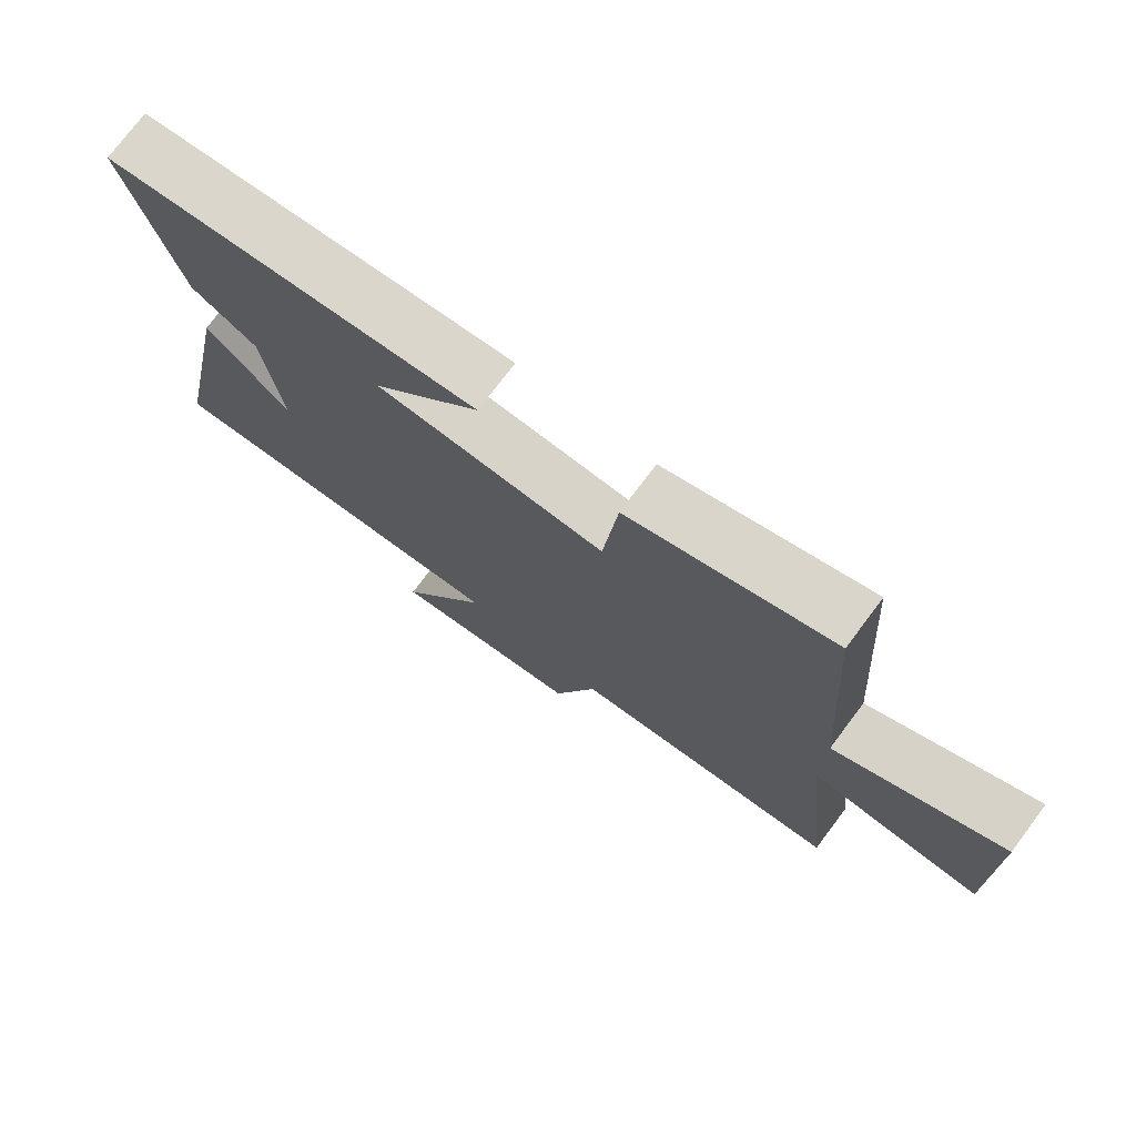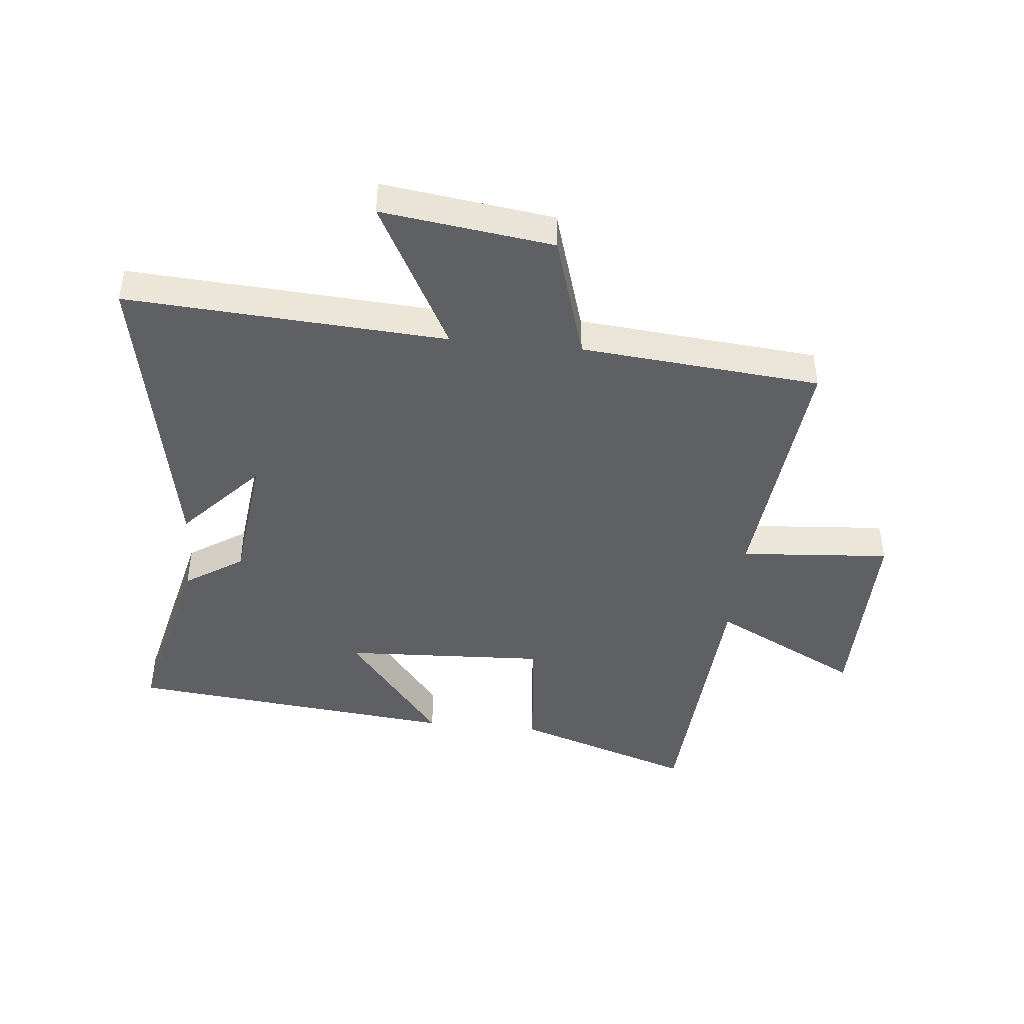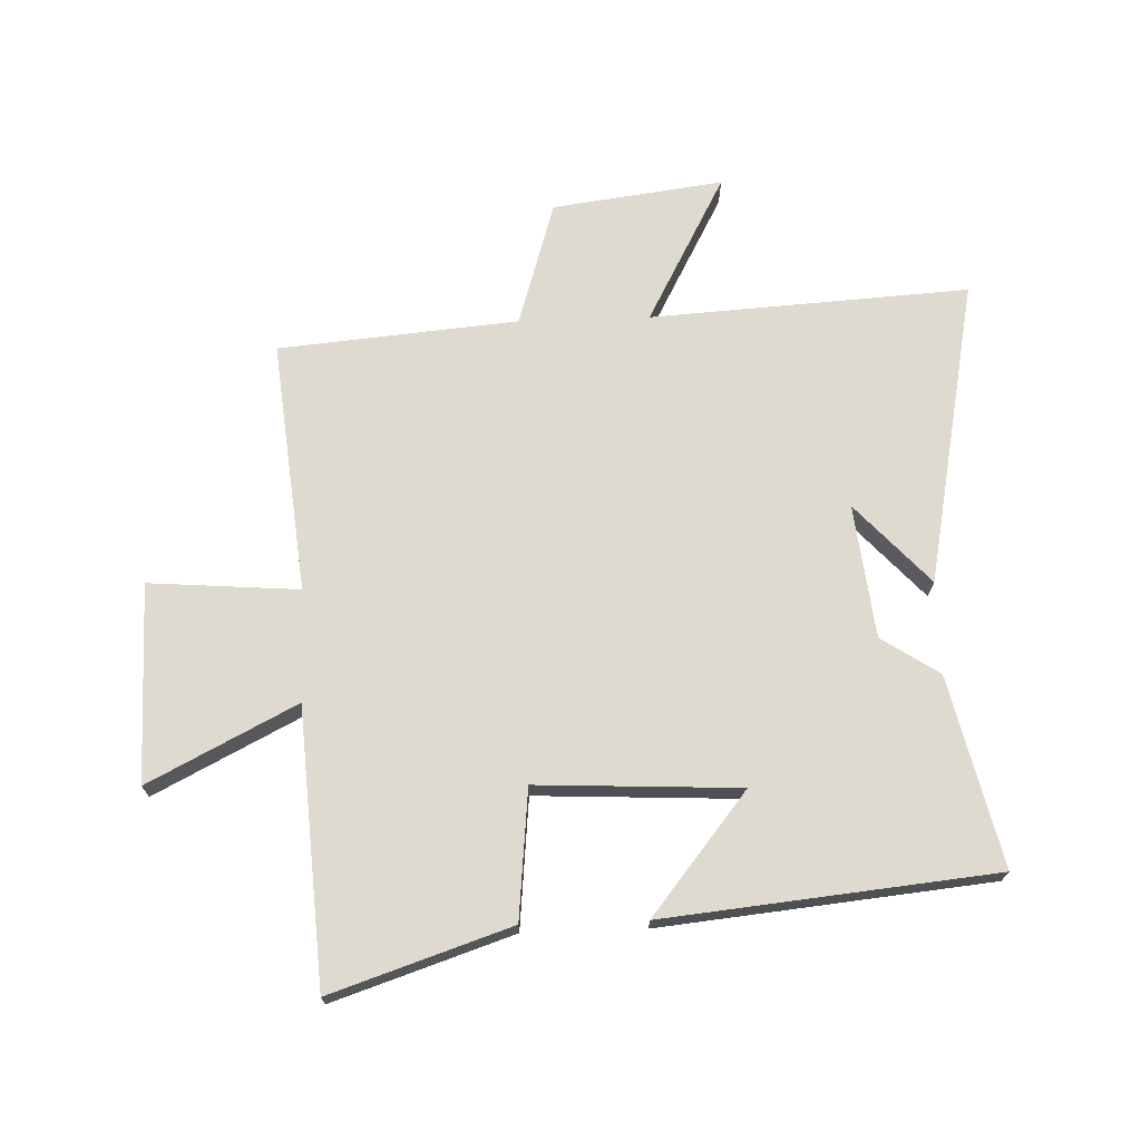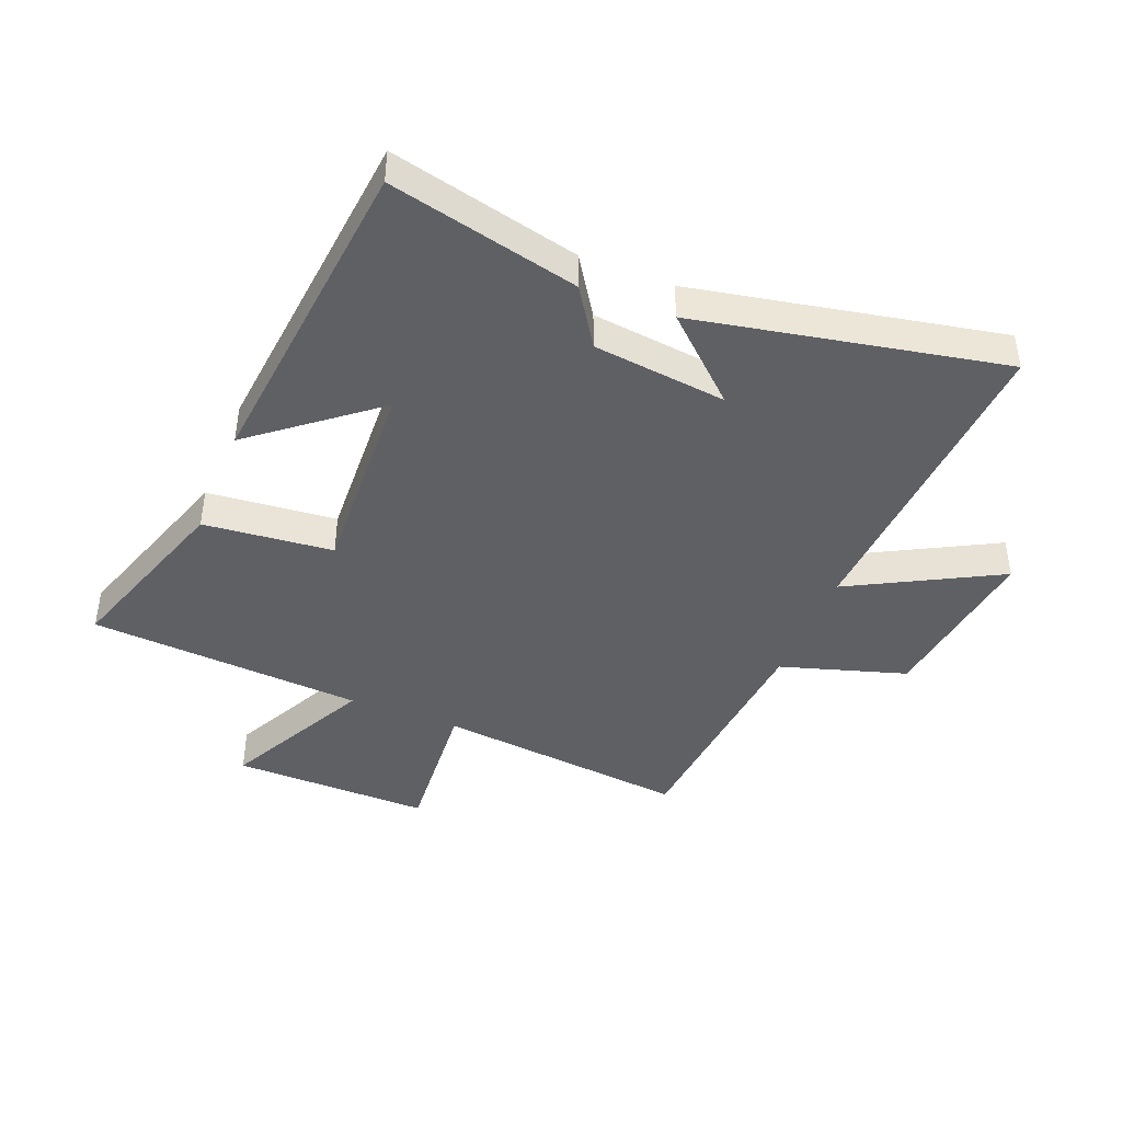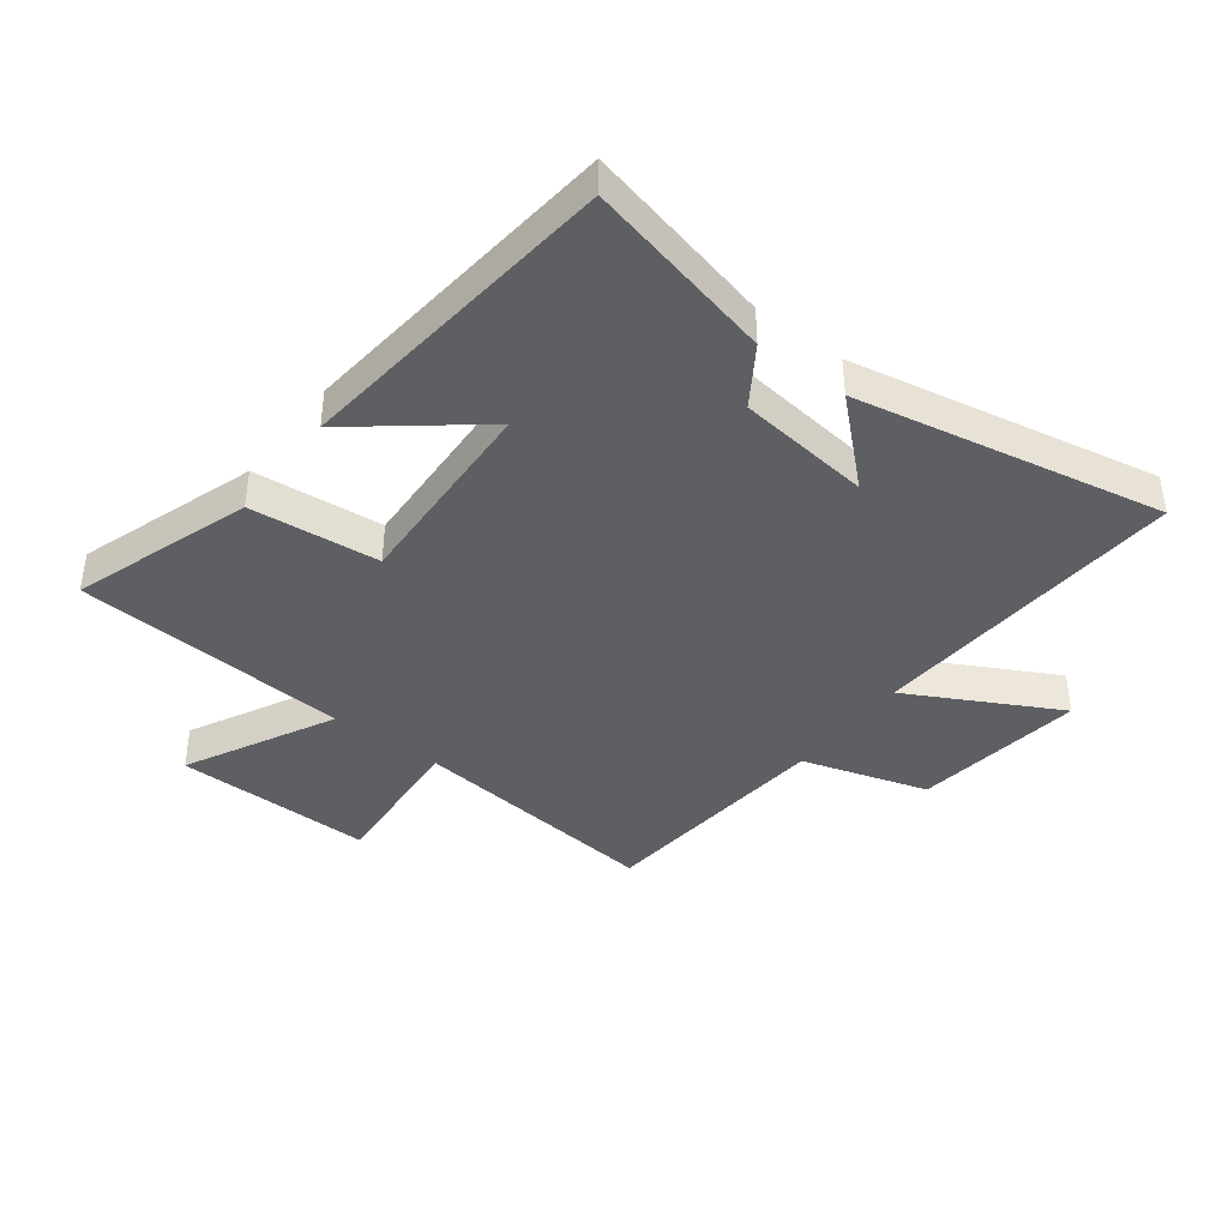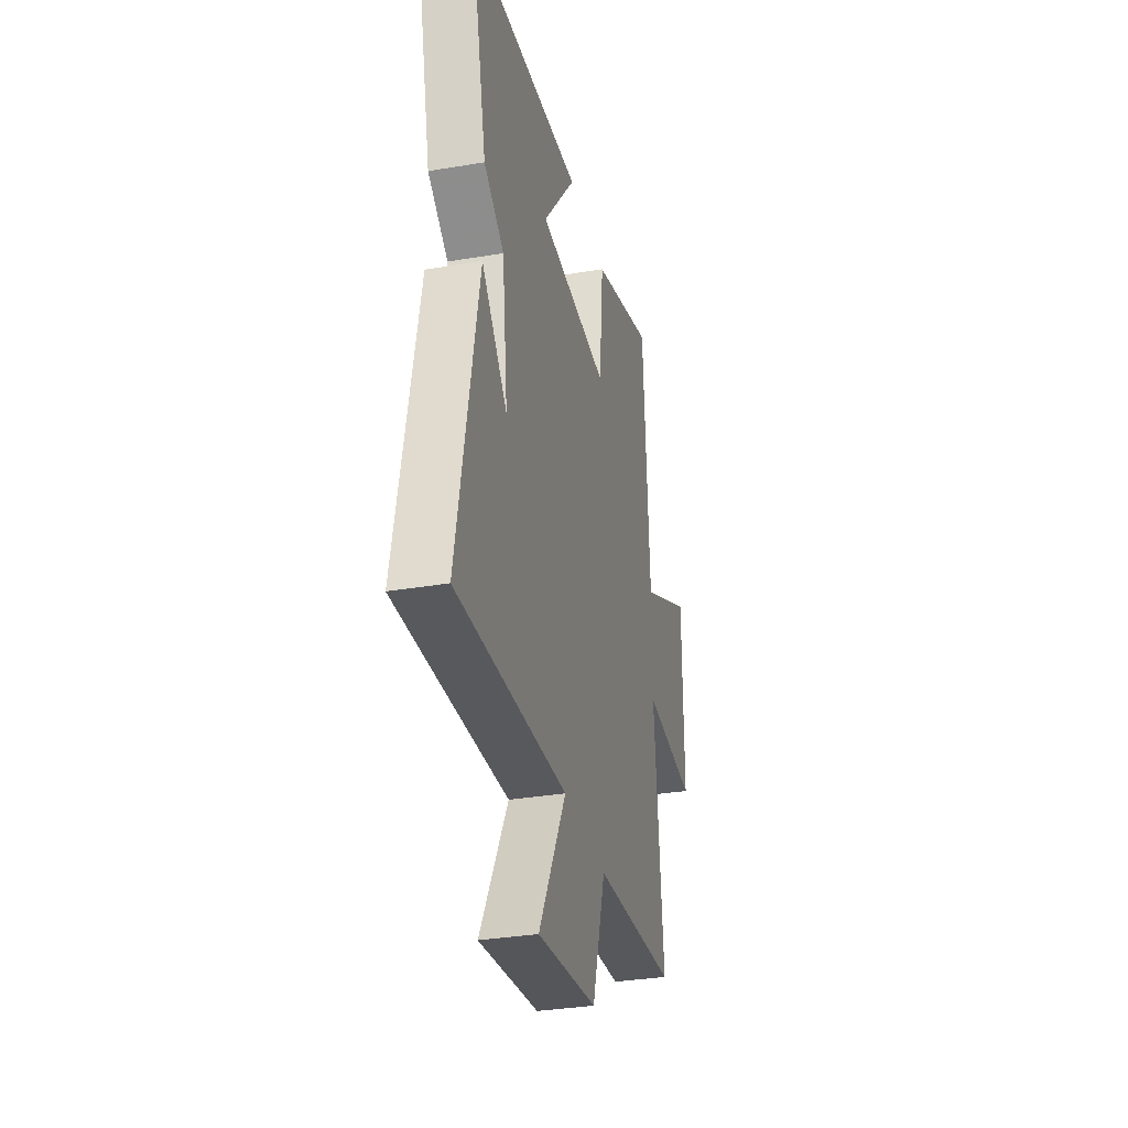
<metadata>
{"format":"obj","ext":"obj","renderer":"f3d","projection":"perspective","resolution":1024,"background":"white","views":[{"elev":75.3,"azim":-143.1,"up":"+Z"},{"elev":-44.1,"azim":174.3,"up":"+Y"},{"elev":70.6,"azim":-1.9,"up":"+Y"},{"elev":-43.0,"azim":68.2,"up":"+Y"},{"elev":-40.6,"azim":52.7,"up":"+Y"},{"elev":-33.2,"azim":103.0,"up":"+Z"}]}
</metadata>
<code>
v -0.544 0.07 -0.464
v -0.5 0.07 -0.044
v -0.749 0.07 -0.063
v -0.745 0.07 0.267
v -0.5 0.07 0.142
v -0.469 0.07 0.599
v -0.172 0.07 0.5
v -0.151 0.07 0.285
v 0.185 0.07 0.301
v 0.026 0.07 0.5
v 0.574 0.07 0.444
v 0.5 0.07 0.129
v 0.404 0.07 0.066
v 0.378 0.07 -0.156
v 0.5 0.07 -0.023
v 0.6 0.07 -0.533
v 0.07 0.07 -0.5
v 0.202 0.07 -0.747
v -0.082 0.07 -0.709
v -0.146 0.07 -0.5
v -0.544 0 -0.464
v -0.5 0 -0.044
v -0.749 0 -0.063
v -0.745 0 0.267
v -0.5 0 0.142
v -0.469 0 0.599
v -0.172 0 0.5
v -0.151 0 0.285
v 0.185 0 0.301
v 0.026 0 0.5
v 0.574 0 0.444
v 0.5 0 0.129
v 0.404 0 0.066
v 0.378 0 -0.156
v 0.5 0 -0.023
v 0.6 0 -0.533
v 0.07 0 -0.5
v 0.202 0 -0.747
v -0.082 0 -0.709
v -0.146 0 -0.5
f 17 18 19 20
f 17 20 1 2
f 14 15 16 17
f 13 14 17 2
f 9 10 11 12
f 8 9 12 13
f 5 6 7 8
f 5 8 13 2
f 2 3 4 5
f 40 39 38 37
f 22 21 40 37
f 37 36 35 34
f 22 37 34 33
f 32 31 30 29
f 33 32 29 28
f 28 27 26 25
f 22 33 28 25
f 25 24 23 22
f 1 21 22 2
f 2 22 23 3
f 3 23 24 4
f 4 24 25 5
f 5 25 26 6
f 6 26 27 7
f 7 27 28 8
f 8 28 29 9
f 9 29 30 10
f 10 30 31 11
f 11 31 32 12
f 12 32 33 13
f 13 33 34 14
f 14 34 35 15
f 15 35 36 16
f 16 36 37 17
f 17 37 38 18
f 18 38 39 19
f 19 39 40 20
f 20 40 21 1

</code>
